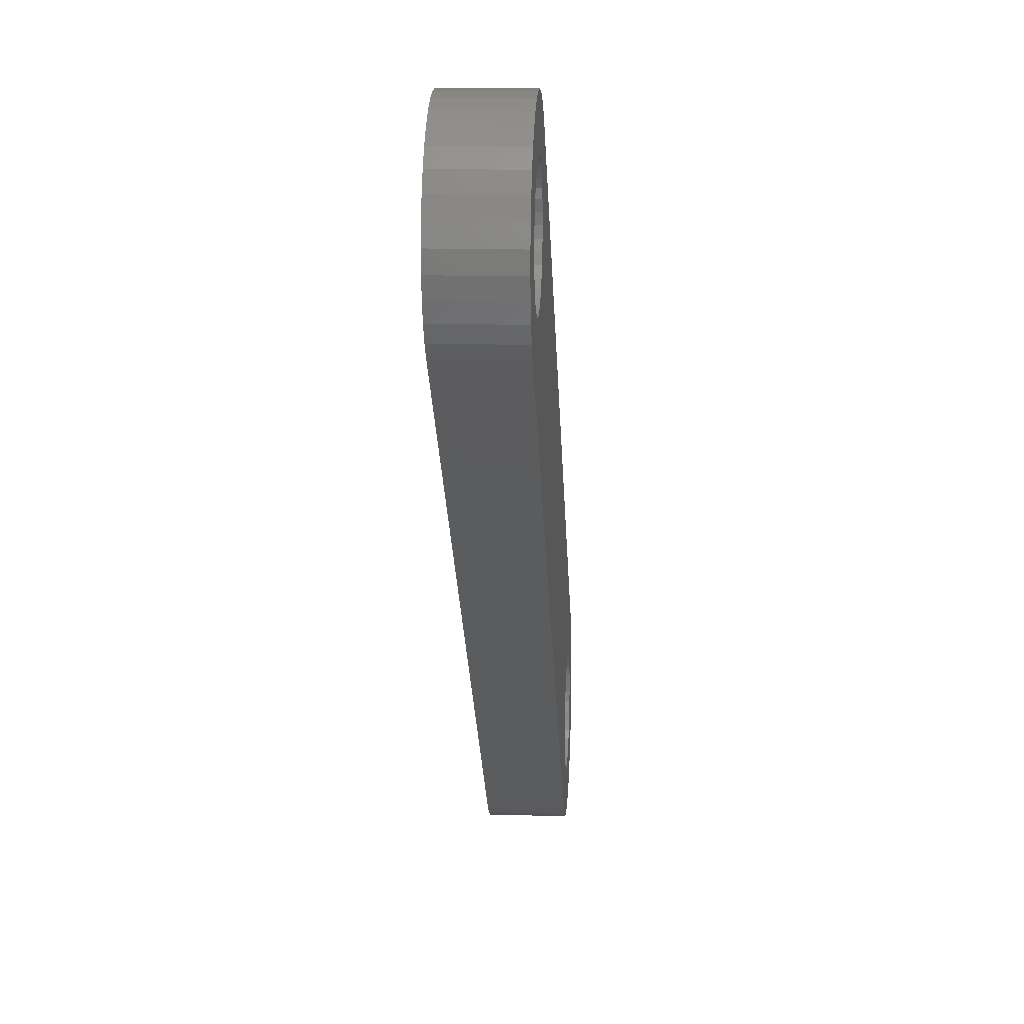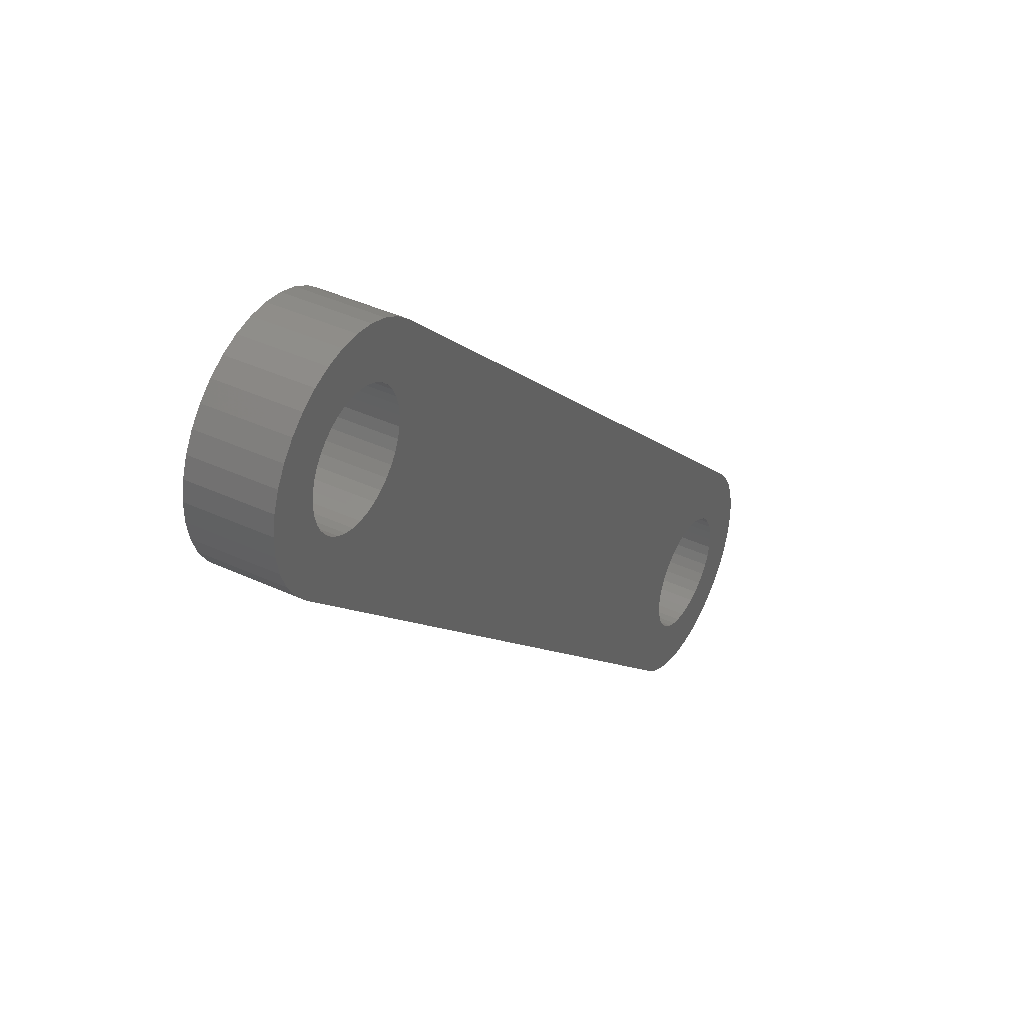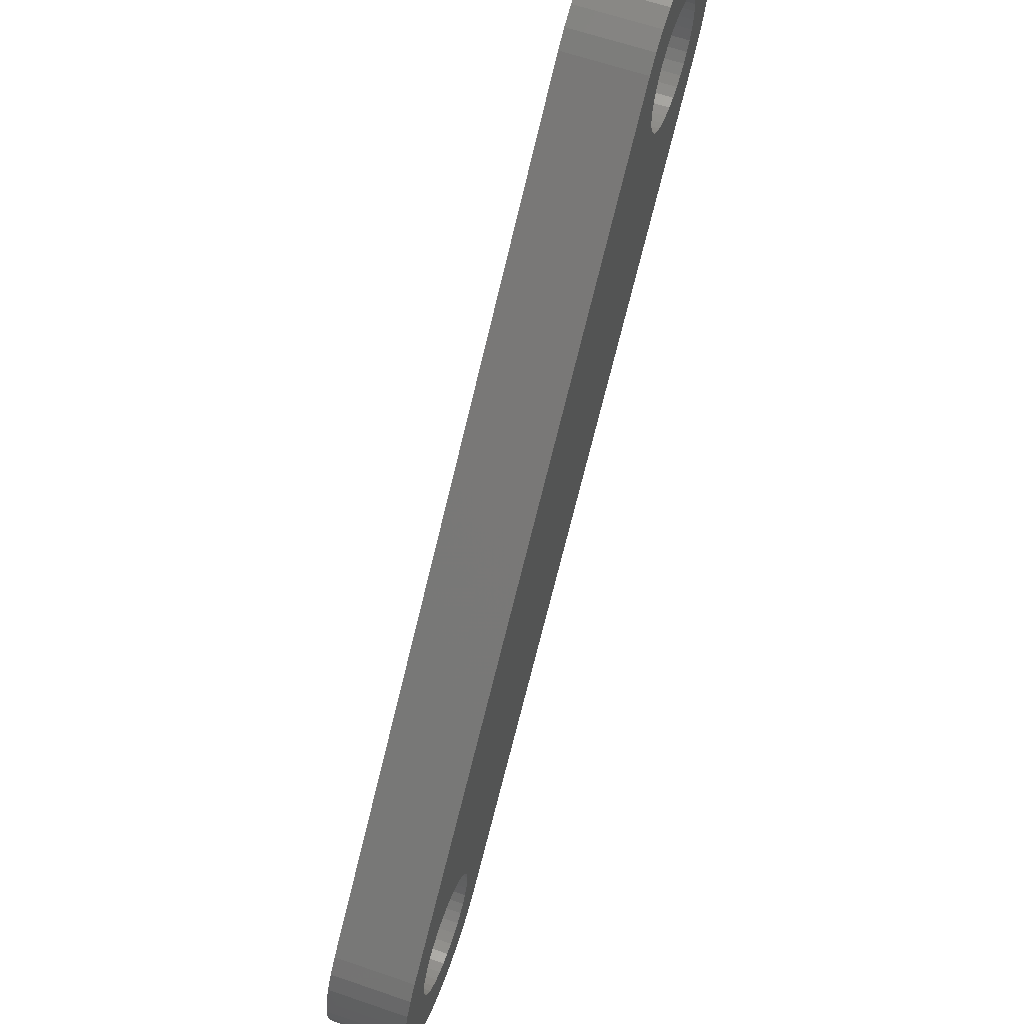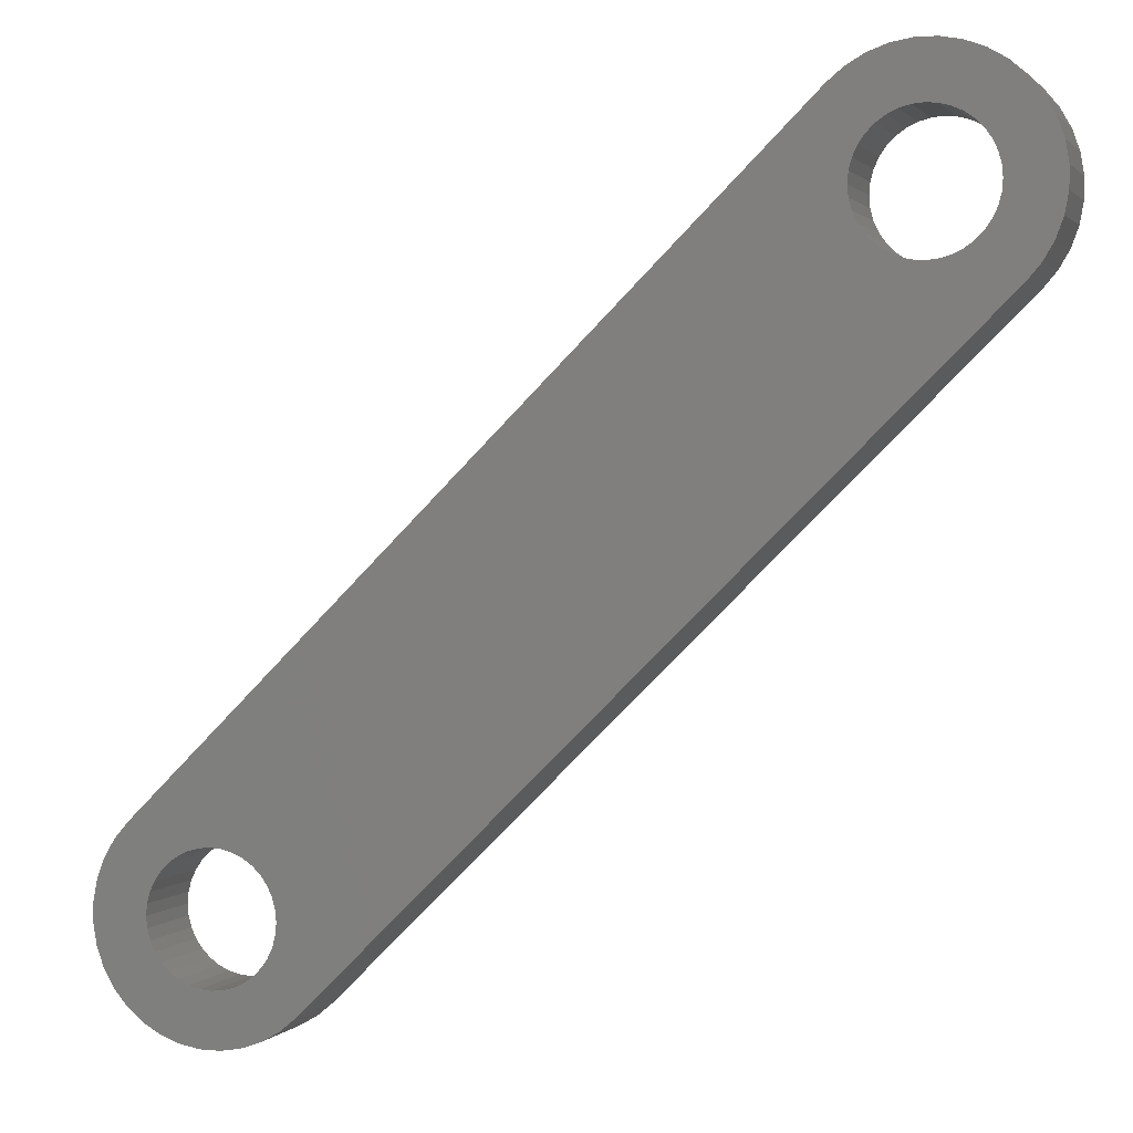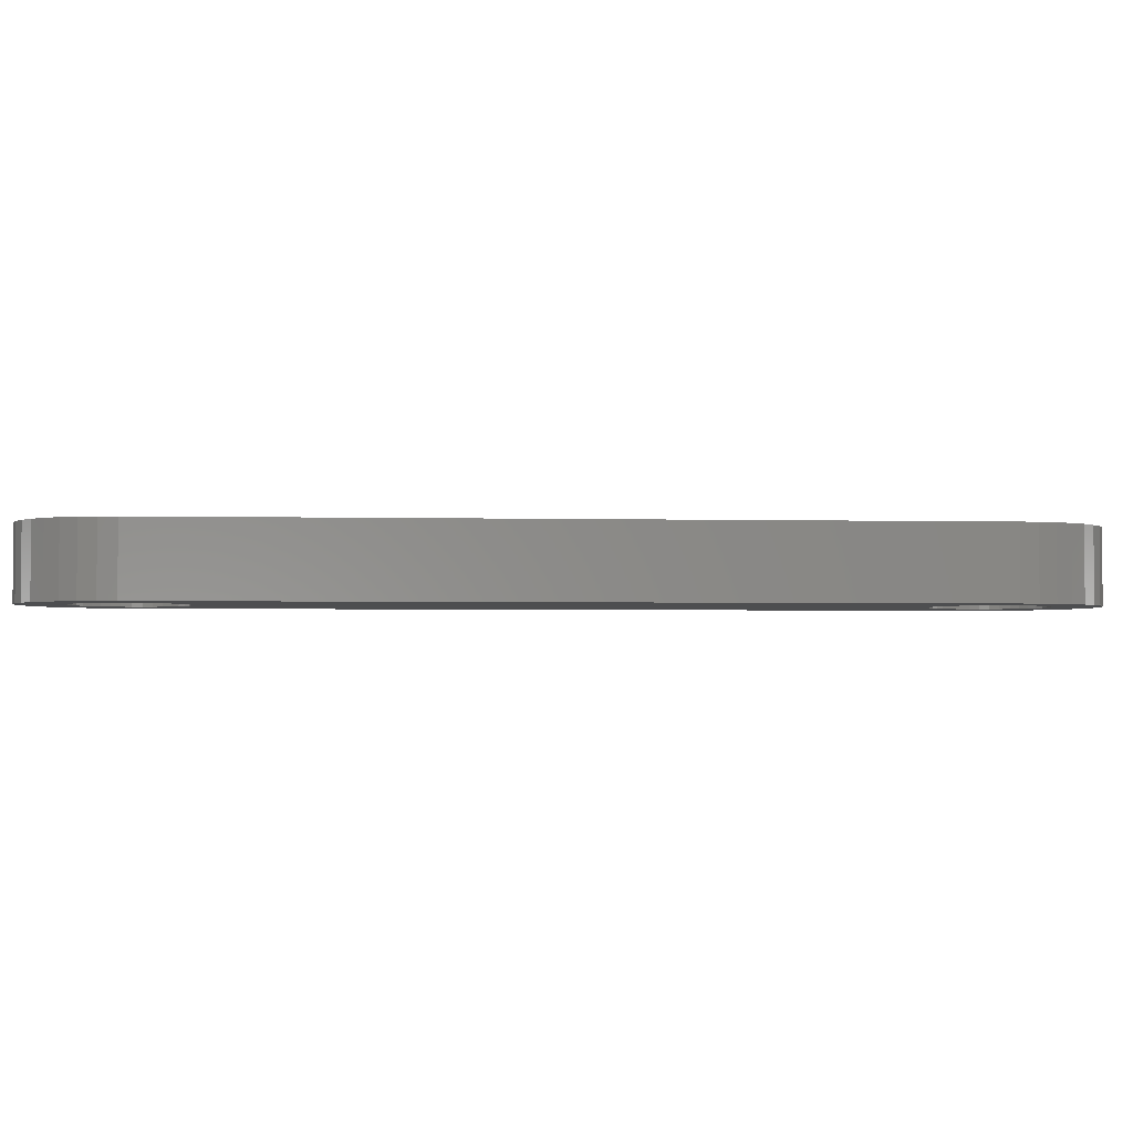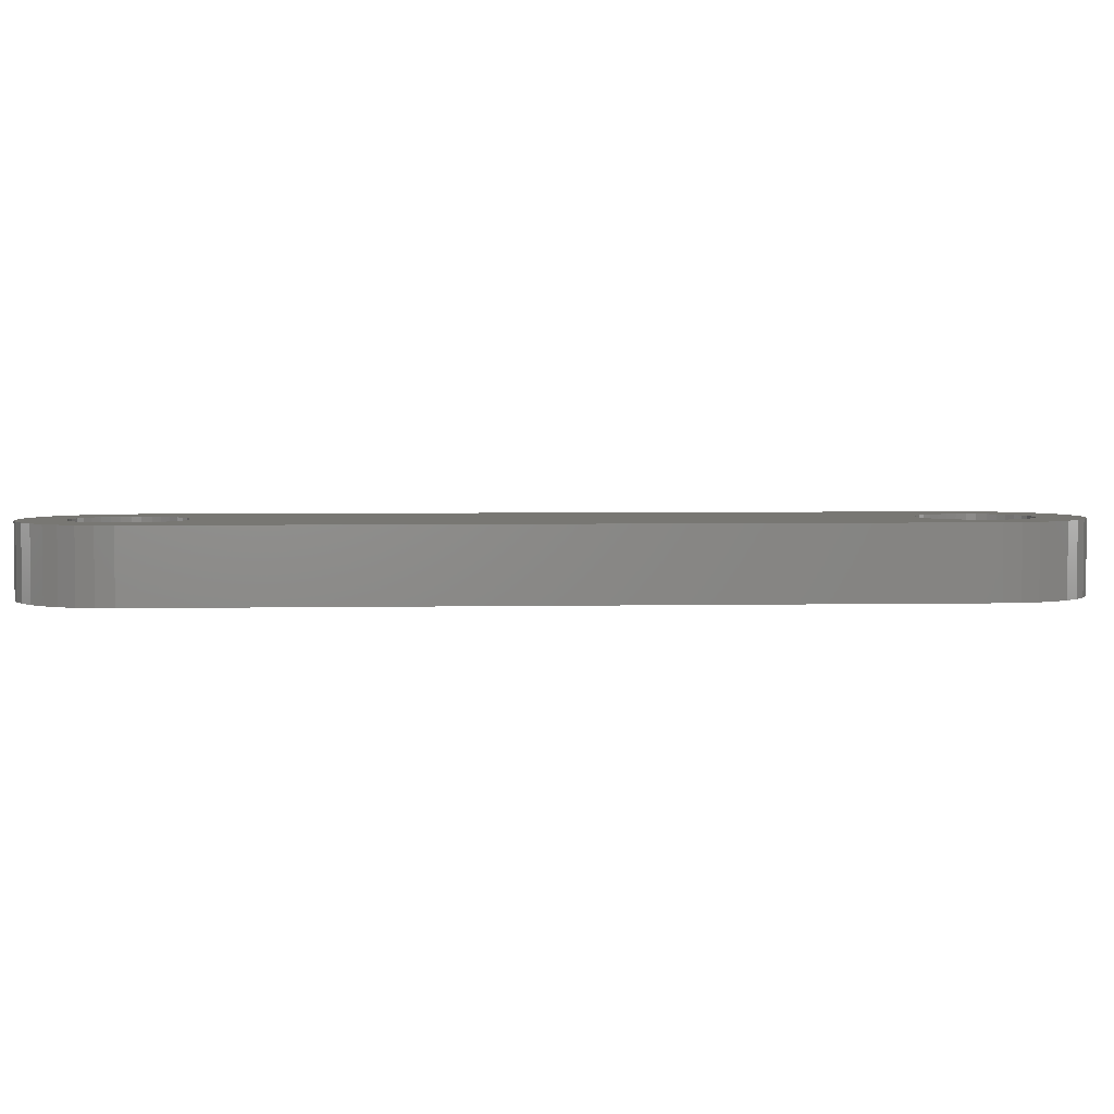
<metadata>
{"format":"stl","ext":"stl","renderer":"f3d","projection":"perspective","resolution":1024,"background":"white","views":[{"elev":15.3,"azim":-86.4,"up":"+Y"},{"elev":41.1,"azim":-60.6,"up":"+Y"},{"elev":62.3,"azim":109.3,"up":"+Y"},{"elev":1.2,"azim":-161.3,"up":"+Y"},{"elev":-2.9,"azim":130.6,"up":"+Z"},{"elev":3.9,"azim":-48.3,"up":"+Z"}]}
</metadata>
<code>
# stl→obj: 220 verts, 444 faces
v 27.44 -32.5 0
v 28.33 -32.5 3.6
v 27.44 -32.5 3.6
v 28.33 -32.5 0
v 29.21 -32.33 3.6
v 29.21 -32.33 0
v 0.405 5.084 0
v -0.4839 5.077 3.6
v 0.405 5.084 3.6
v -0.4839 5.077 0
v -3.578 -3.634 0
v -4.155 -2.958 3.6
v -4.155 -2.958 0
v -3.578 -3.634 3.6
v 24.27 -31.05 0
v 24.95 -31.62 3.6
v 24.27 -31.05 3.6
v 24.95 -31.62 0
v -2.958 4.155 0
v -3.634 3.578 3.6
v -2.958 4.155 3.6
v -3.634 3.578 0
v 25.73 -32.06 0
v 26.57 -32.35 3.6
v 25.73 -32.06 3.6
v 26.57 -32.35 0
v -4.605 -2.191 3.6
v -4.605 -2.191 0
v -4.916 -1.358 0
v -5.077 -0.4839 3.6
v -5.077 -0.4839 0
v -4.916 -1.358 3.6
v 2.61 0.95 0
v 3.578 3.634 0
v 2.736 0.4824 0
v 2.406 1.389 0
v 2.128 1.786 0
v 1.786 2.128 0
v 2.893 4.2 0
v 1.389 2.406 0
v 2.119 4.639 0
v 0.95 2.61 0
v 1.282 4.936 0
v 0.4824 2.736 0
v 0 2.778 0
v -0.4824 2.736 0
v -1.358 4.916 0
v -0.95 2.61 0
v -2.191 4.605 0
v -1.389 2.406 0
v -1.786 2.128 0
v -2.128 1.786 0
v -4.2 2.893 0
v -2.406 1.389 0
v -4.639 2.119 0
v -2.61 0.95 0
v -4.936 1.282 0
v -2.736 0.4824 0
v -5.084 0.405 0
v -2.778 0 0
v 32.93 -27.82 0
v 30.58 -27.9 0
v 30.63 -27.42 0
v 31.48 -31 0
v 30.46 -28.37 0
v 30.25 -28.81 0
v 29.24 -29.82 0
v 30.8 -31.57 0
v 30.04 -32.02 0
v 29.98 -29.2 0
v 29.63 -29.55 0
v 28.8 -30.03 0
v 28.33 -30.15 0
v 27.85 -30.2 0
v 27.36 -30.15 0
v 26.9 -30.03 0
v 26.46 -29.82 0
v 26.06 -29.55 0
v 25.72 -29.2 0
v 25.44 -28.81 0
v 25.24 -28.37 0
v 25.11 -27.9 0
v 32.78 -28.7 0
v 32.92 -26.93 0
v 32.49 -29.54 0
v 30.58 -26.94 0
v 32.05 -30.31 0
v 32.76 -26.06 0
v 30.46 -26.47 0
v 32.45 -25.23 0
v 30.25 -26.03 0
v 32 -24.46 0
v 29.98 -25.63 0
v 31.43 -23.78 0
v 29.63 -25.29 0
v 29.24 -25.01 0
v 28.8 -24.81 0
v 28.33 -24.68 0
v 27.85 -24.64 0
v 27.36 -24.68 0
v 25.07 -27.42 0
v 25.11 -26.94 0
v 2.736 -0.4824 0
v 26.9 -24.81 0
v 2.61 -0.95 0
v 26.46 -25.01 0
v 2.406 -1.389 0
v 26.06 -25.29 0
v 2.128 -1.786 0
v 25.72 -25.63 0
v 1.786 -2.128 0
v 25.44 -26.03 0
v 1.389 -2.406 0
v 25.24 -26.47 0
v 0.95 -2.61 0
v 0.4824 -2.736 0
v 2.778 0 0
v 0 -2.778 0
v -0.4824 -2.736 0
v -0.95 -2.61 0
v -1.389 -2.406 0
v -1.786 -2.128 0
v -2.128 -1.786 0
v -2.406 -1.389 0
v -2.61 -0.95 0
v -2.736 -0.4824 0
v 32.45 -25.23 3.6
v 32 -24.46 3.6
v 3.578 3.634 3.6
v 31.43 -23.78 3.6
v -4.2 2.893 3.6
v -4.639 2.119 3.6
v -5.084 0.405 3.6
v 2.736 0.4824 3.6
v 2.778 0 3.6
v 2.61 0.95 3.6
v 2.406 1.389 3.6
v 2.128 1.786 3.6
v 1.389 2.406 3.6
v 2.893 4.2 3.6
v 2.119 4.639 3.6
v 1.786 2.128 3.6
v 0.95 2.61 3.6
v 1.282 4.936 3.6
v 0.4824 2.736 3.6
v 0 2.778 3.6
v -0.4824 2.736 3.6
v -1.358 4.916 3.6
v -0.95 2.61 3.6
v -2.191 4.605 3.6
v -1.389 2.406 3.6
v -1.786 2.128 3.6
v -2.128 1.786 3.6
v -2.406 1.389 3.6
v 30.63 -27.42 3.6
v 32.93 -27.82 3.6
v 32.92 -26.93 3.6
v 30.58 -26.94 3.6
v 32.76 -26.06 3.6
v 30.58 -27.9 3.6
v 30.46 -26.47 3.6
v 32.78 -28.7 3.6
v 30.25 -26.03 3.6
v 30.46 -28.37 3.6
v 29.98 -25.63 3.6
v 32.49 -29.54 3.6
v 30.25 -28.81 3.6
v 29.63 -25.29 3.6
v 29.24 -25.01 3.6
v 28.8 -24.81 3.6
v 28.33 -24.68 3.6
v 27.85 -24.64 3.6
v 27.36 -24.68 3.6
v 26.06 -29.55 3.6
v 25.11 -26.94 3.6
v 25.07 -27.42 3.6
v 2.736 -0.4824 3.6
v 26.9 -24.81 3.6
v 2.61 -0.95 3.6
v 26.46 -25.01 3.6
v 2.406 -1.389 3.6
v 26.06 -25.29 3.6
v 2.128 -1.786 3.6
v 25.72 -25.63 3.6
v 1.786 -2.128 3.6
v 25.44 -26.03 3.6
v 1.389 -2.406 3.6
v 25.24 -26.47 3.6
v 0.95 -2.61 3.6
v 0.4824 -2.736 3.6
v 0 -2.778 3.6
v -0.4824 -2.736 3.6
v -0.95 -2.61 3.6
v -1.389 -2.406 3.6
v -1.786 -2.128 3.6
v -2.128 -1.786 3.6
v -2.406 -1.389 3.6
v -2.61 -0.95 3.6
v -2.736 -0.4824 3.6
v -2.778 0 3.6
v -2.61 0.95 3.6
v -4.936 1.282 3.6
v -2.736 0.4824 3.6
v 32.05 -30.31 3.6
v 29.98 -29.2 3.6
v 31.48 -31 3.6
v 29.63 -29.55 3.6
v 30.8 -31.57 3.6
v 29.24 -29.82 3.6
v 30.04 -32.02 3.6
v 28.8 -30.03 3.6
v 28.33 -30.15 3.6
v 27.85 -30.2 3.6
v 27.36 -30.15 3.6
v 26.9 -30.03 3.6
v 26.46 -29.82 3.6
v 25.72 -29.2 3.6
v 25.44 -28.81 3.6
v 25.24 -28.37 3.6
v 25.11 -27.9 3.6
f 1 2 3
f 2 1 4
f 4 5 2
f 5 4 6
f 7 8 9
f 8 7 10
f 11 12 13
f 12 11 14
f 15 16 17
f 16 15 18
f 19 20 21
f 20 19 22
f 23 24 25
f 24 23 26
f 13 27 28
f 27 13 12
f 11 17 14
f 17 11 15
f 26 3 24
f 3 26 1
f 18 25 16
f 25 18 23
f 29 30 31
f 30 29 32
f 33 34 35
f 36 34 33
f 37 34 36
f 38 34 37
f 34 38 39
f 40 39 38
f 39 40 41
f 42 41 40
f 41 42 43
f 44 43 42
f 44 7 43
f 45 7 44
f 10 45 46
f 45 10 7
f 47 46 48
f 46 47 10
f 49 48 50
f 19 50 51
f 22 51 52
f 48 49 47
f 53 52 54
f 55 54 56
f 57 56 58
f 50 19 49
f 59 58 60
f 61 62 63
f 64 65 62
f 64 66 65
f 67 68 69
f 64 70 66
f 64 71 70
f 68 67 71
f 72 69 6
f 69 72 67
f 73 6 4
f 6 73 72
f 4 74 73
f 1 74 4
f 1 75 74
f 26 75 1
f 75 26 76
f 23 76 26
f 76 23 77
f 18 77 23
f 77 18 78
f 15 78 18
f 78 15 79
f 79 15 80
f 81 15 82
f 80 15 81
f 62 61 83
f 61 63 84
f 62 83 85
f 86 84 63
f 62 85 87
f 84 86 88
f 62 87 64
f 89 88 86
f 71 64 68
f 88 89 90
f 91 90 89
f 90 91 92
f 93 92 91
f 92 93 94
f 95 94 93
f 96 94 95
f 97 94 96
f 98 94 97
f 99 94 98
f 100 94 99
f 82 15 101
f 15 102 101
f 100 34 94
f 103 100 104
f 105 104 106
f 107 106 108
f 109 108 110
f 111 110 112
f 113 112 114
f 115 114 102
f 116 102 15
f 100 103 34
f 35 34 117
f 34 103 117
f 104 105 103
f 106 107 105
f 108 109 107
f 110 111 109
f 112 113 111
f 114 115 113
f 102 116 115
f 11 116 15
f 116 11 118
f 118 11 119
f 119 11 120
f 120 11 121
f 121 11 122
f 122 11 123
f 13 123 11
f 123 13 124
f 28 124 13
f 124 28 125
f 29 125 28
f 51 22 19
f 125 29 126
f 52 53 22
f 31 126 29
f 54 55 53
f 126 31 60
f 56 57 55
f 59 60 31
f 58 59 57
f 127 92 128
f 92 127 90
f 94 129 130
f 129 94 34
f 128 94 130
f 94 128 92
f 55 131 53
f 131 55 132
f 53 20 22
f 20 53 131
f 31 133 59
f 133 31 30
f 129 134 135
f 129 136 134
f 129 137 136
f 129 138 137
f 139 140 141
f 129 142 138
f 140 139 142
f 143 141 144
f 141 143 139
f 144 145 143
f 9 145 144
f 9 146 145
f 8 146 9
f 146 8 147
f 148 147 8
f 147 148 149
f 150 149 148
f 149 150 151
f 21 151 150
f 151 21 152
f 20 152 21
f 152 20 153
f 131 153 20
f 132 154 131
f 153 131 154
f 155 156 157
f 158 157 159
f 160 156 155
f 161 159 127
f 156 160 162
f 163 127 128
f 164 162 160
f 165 128 130
f 162 164 166
f 167 166 164
f 157 158 155
f 159 161 158
f 127 163 161
f 128 165 163
f 130 168 165
f 130 169 168
f 130 170 169
f 130 171 170
f 130 172 171
f 130 173 172
f 174 17 16
f 175 17 176
f 129 173 130
f 177 173 129
f 173 177 178
f 179 178 177
f 178 179 180
f 181 180 179
f 180 181 182
f 183 182 181
f 182 183 184
f 142 129 140
f 177 129 135
f 185 184 183
f 184 185 186
f 187 186 185
f 186 187 188
f 189 188 187
f 188 189 175
f 190 175 189
f 175 190 17
f 14 190 191
f 14 191 192
f 14 192 193
f 14 193 194
f 14 194 195
f 14 195 196
f 190 14 17
f 12 196 197
f 27 197 198
f 32 198 199
f 30 199 200
f 154 132 201
f 202 201 132
f 196 12 14
f 201 202 203
f 197 27 12
f 133 203 202
f 198 32 27
f 203 133 200
f 199 30 32
f 200 133 30
f 166 167 204
f 205 204 167
f 204 205 206
f 207 206 205
f 206 207 208
f 209 208 207
f 208 209 210
f 211 210 209
f 210 211 5
f 212 5 211
f 5 212 2
f 213 2 212
f 213 3 2
f 214 3 213
f 24 214 215
f 214 24 3
f 25 215 216
f 16 216 174
f 215 25 24
f 17 174 217
f 17 217 218
f 17 218 219
f 17 219 220
f 216 16 25
f 17 220 176
f 43 9 144
f 9 43 7
f 39 141 140
f 141 39 41
f 34 140 129
f 140 34 39
f 6 210 5
f 210 6 69
f 47 150 148
f 150 47 49
f 10 148 8
f 148 10 47
f 28 32 29
f 32 28 27
f 59 202 57
f 202 59 133
f 57 132 55
f 132 57 202
f 41 144 141
f 144 41 43
f 156 84 157
f 84 156 61
f 204 85 166
f 85 204 87
f 206 87 204
f 87 206 64
f 69 208 210
f 208 69 68
f 49 21 150
f 21 49 19
f 159 90 127
f 90 159 88
f 157 88 159
f 88 157 84
f 162 61 156
f 61 162 83
f 166 83 162
f 83 166 85
f 68 206 208
f 206 68 64
f 118 192 191
f 192 118 119
f 116 191 190
f 191 116 118
f 115 190 189
f 190 115 116
f 46 146 147
f 146 46 45
f 121 195 194
f 195 121 122
f 37 142 38
f 142 37 138
f 117 134 35
f 134 117 135
f 153 51 152
f 51 153 52
f 119 193 192
f 193 119 120
f 200 58 203
f 58 200 60
f 197 125 198
f 125 197 124
f 195 123 196
f 123 195 122
f 120 194 193
f 194 120 121
f 199 60 200
f 60 199 126
f 45 145 146
f 145 45 44
f 50 149 151
f 149 50 48
f 48 147 149
f 147 48 46
f 198 126 199
f 126 198 125
f 201 54 154
f 54 201 56
f 44 143 145
f 143 44 42
f 111 183 109
f 183 111 185
f 36 138 37
f 138 36 137
f 33 137 36
f 137 33 136
f 35 136 33
f 136 35 134
f 51 151 152
f 151 51 50
f 196 124 197
f 124 196 123
f 203 56 201
f 56 203 58
f 154 52 153
f 52 154 54
f 109 181 107
f 181 109 183
f 113 189 187
f 189 113 115
f 107 179 105
f 179 107 181
f 105 177 103
f 177 105 179
f 103 135 117
f 135 103 177
f 42 139 143
f 139 42 40
f 40 142 139
f 142 40 38
f 111 187 185
f 187 111 113
f 67 211 209
f 211 67 72
f 72 212 211
f 212 72 73
f 70 207 205
f 207 70 71
f 66 164 65
f 164 66 167
f 100 172 173
f 172 100 99
f 71 209 207
f 209 71 67
f 73 213 212
f 213 73 74
f 86 161 89
f 161 86 158
f 62 155 63
f 155 62 160
f 70 167 66
f 167 70 205
f 75 215 214
f 215 75 76
f 218 81 219
f 81 218 80
f 99 171 172
f 171 99 98
f 104 173 178
f 173 104 100
f 76 216 215
f 216 76 77
f 217 80 218
f 80 217 79
f 108 180 182
f 180 108 106
f 98 170 171
f 170 98 97
f 106 178 180
f 178 106 104
f 93 168 95
f 168 93 165
f 74 214 213
f 214 74 75
f 78 217 174
f 217 78 79
f 77 174 216
f 174 77 78
f 188 112 186
f 112 188 114
f 184 108 182
f 108 184 110
f 175 114 188
f 114 175 102
f 220 101 176
f 101 220 82
f 176 102 175
f 102 176 101
f 96 168 169
f 168 96 95
f 91 165 93
f 165 91 163
f 89 163 91
f 163 89 161
f 63 158 86
f 158 63 155
f 65 160 62
f 160 65 164
f 186 110 184
f 110 186 112
f 219 82 220
f 82 219 81
f 97 169 170
f 169 97 96

</code>
